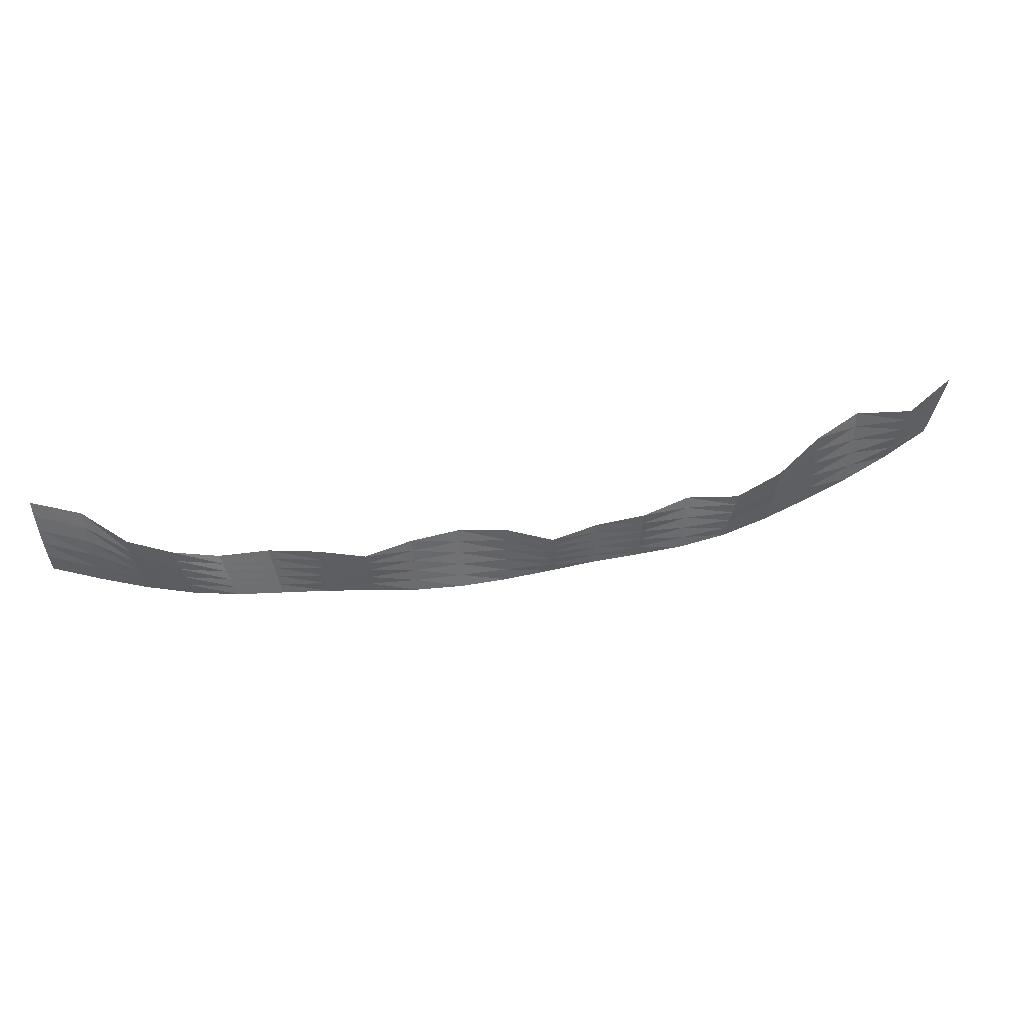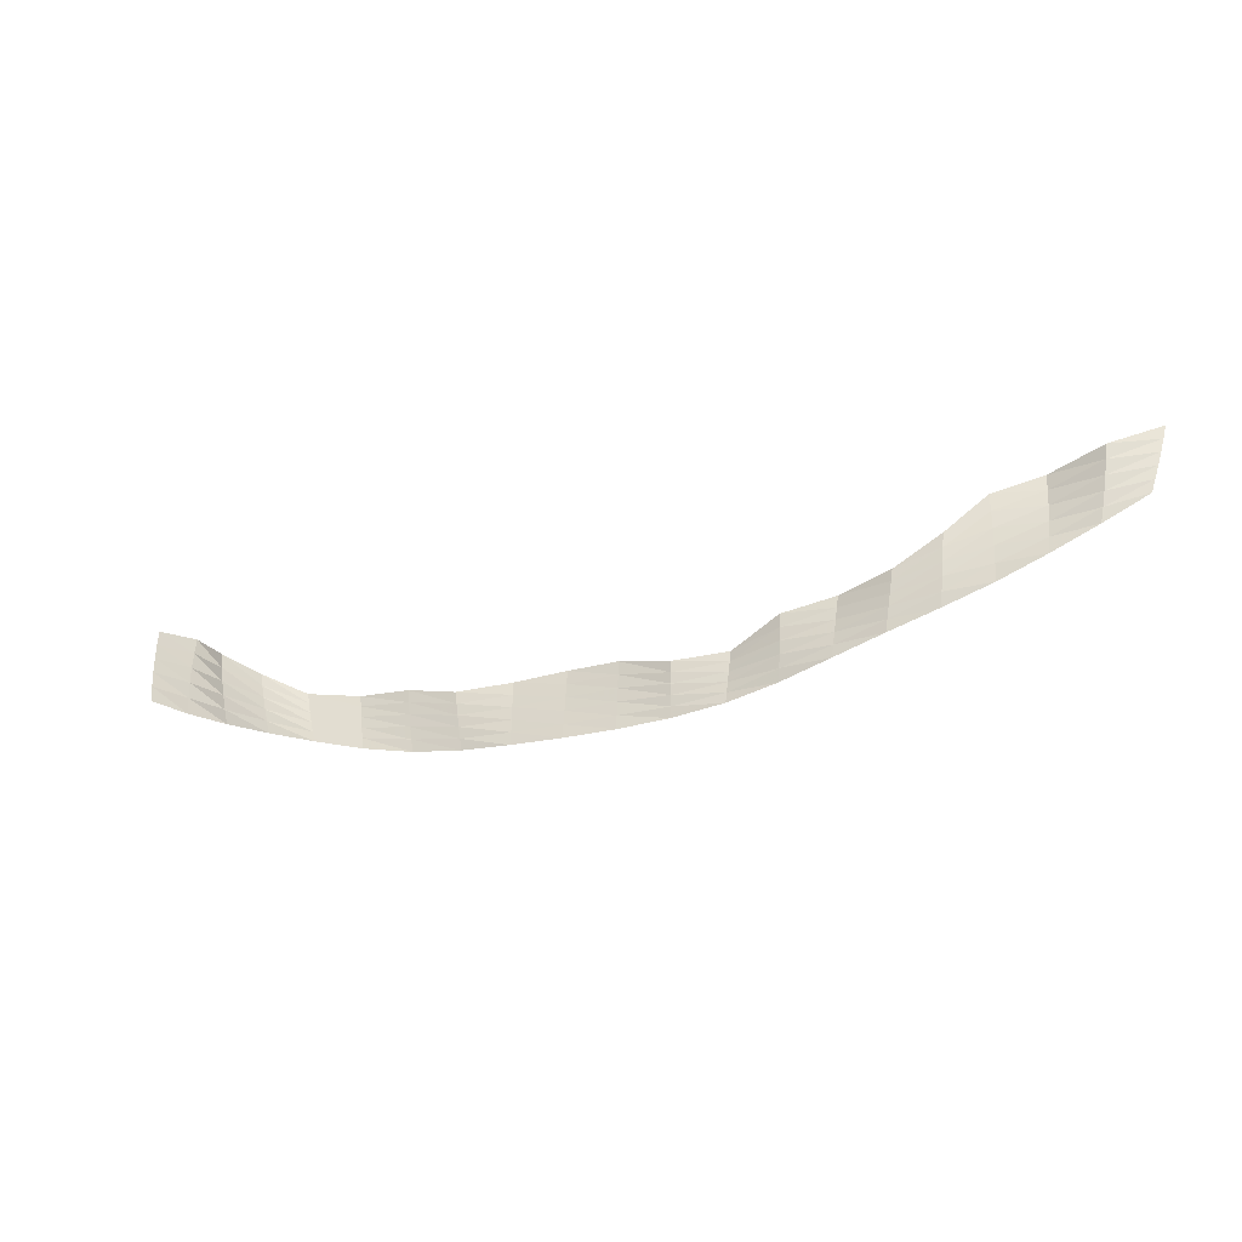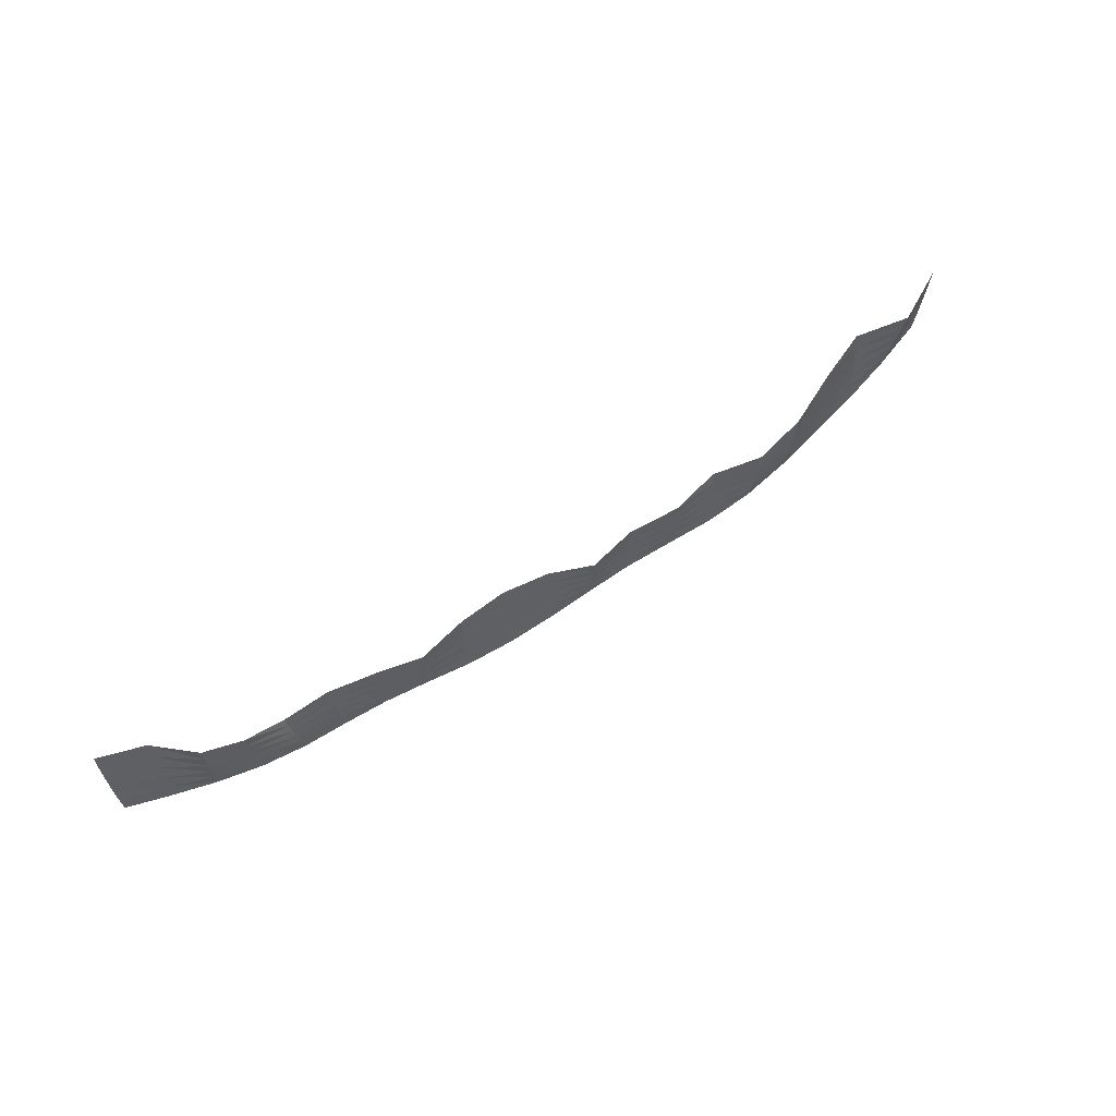
<metadata>
{"format":"obj","ext":"obj","renderer":"f3d","projection":"perspective","resolution":1024,"background":"white","views":[{"elev":44.1,"azim":167.4,"up":"+Y"},{"elev":-33.2,"azim":-159.1,"up":"+Y"},{"elev":55.6,"azim":143.6,"up":"+Y"}]}
</metadata>
<code>
g wave001
v 20.31 4.913 -0.2544
v 22.47 6.859 -0.1637
v 22.37 6.039 -0.2074
v 20.39 5.754 -0.2544
v 18.2 3.898 -0.3218
v 22.56 7.675 -0.09362
v 18.32 4.614 -0.4223
v 16.04 2.995 -0.3188
v 20.45 6.591 -0.2195
v 22.63 8.489 -0.008091
v 16.18 3.612 -0.3503
v 13.83 2.207 -0.1703
v 18.43 5.329 -0.5086
v 20.5 7.425 -0.1487
v 22.69 9.3 0.09079
v 13.98 2.739 -0.1282
v 11.59 1.536 0.1029
v 16.31 4.229 -0.3803
v 18.53 6.043 -0.5756
v 20.53 8.257 -0.04665
v 22.73 10.11 0.2057
v 20.54 9.084 0.07637
v 18.61 6.755 -0.6196
v 18.68 7.466 -0.6393
v 11.69 2.111 0.1553
v 9.307 0.9853 0.2548
v 14.11 3.271 -0.08262
v 16.43 4.845 -0.4059
v 16.54 5.461 -0.4244
v 16.65 6.076 -0.4328
v 9.382 1.597 0.2236
v 7.003 0.5551 0.1901
v 11.79 2.684 0.21
v 14.24 3.803 -0.03236
v 14.37 4.335 0.02196
v 14.49 4.867 0.07841
v 7.067 1.112 0.1413
v 4.68 0.247 0.01375
v 9.452 2.207 0.1956
v 11.88 3.258 0.2673
v 11.97 3.831 0.3275
v 12.05 4.404 0.3909
v 4.712 0.9005 0.09485
v 2.343 0.0618 -0.05293
v 7.128 1.668 0.09362
v 9.516 2.818 0.1707
v 9.574 3.428 0.1487
v 9.628 4.038 0.1293
v 2.356 0.7743 0.06235
v 6.395e-16 0 -0.01841
v 4.74 1.554 0.1734
v 7.185 2.224 0.04703
v 7.237 2.78 0.001576
v 7.287 3.336 -0.04281
v -2.404e-06 0.6822 0.03683
v -2.343 0.0618 0.02931
v 2.367 1.487 0.1758
v 4.766 2.207 0.2487
v 4.789 2.86 0.3205
v 4.809 3.514 0.3892
v -2.367 0.5683 -0.02485
v -4.68 0.247 -0.01029
v -2.366e-06 1.364 0.09133
v 2.376 2.199 0.2866
v 2.384 2.911 0.3941
v 2.39 3.624 0.4978
v -4.728 0.7494 0.02633
v -7.003 0.5551 -0.2745
v -2.389 1.075 -0.07856
v -4.658e-06 2.047 0.1445
v -6.874e-06 2.729 0.1959
v -6.761e-06 3.411 0.2449
v -7.058 1.167 -0.3299
v -9.307 0.9853 -0.6225
v -4.774 1.252 0.06421
v -2.411 1.581 -0.1321
v -2.431 2.088 -0.1859
v -2.45 2.594 -0.2402
v -9.379 1.61 -0.5644
v -11.59 1.536 -0.7958
v -7.109 1.779 -0.3801
v -4.817 1.754 0.1028
v -4.859 2.256 0.1412
v -4.898 2.759 0.1784
v -11.69 2.1 -0.8548
v -13.83 2.207 -0.7333
v -9.446 2.235 -0.4926
v -7.156 2.391 -0.4258
v -7.199 3.003 -0.4683
v -7.237 3.614 -0.5094
v -13.93 2.877 -0.8194
v -16.04 2.995 -0.5773
v -11.8 2.663 -0.8964
v -9.506 2.859 -0.4077
v -9.562 3.483 -0.3117
v -9.611 4.107 -0.2078
v -16.09 3.839 -0.599
v -18.2 3.898 -0.4406
v -14.02 3.547 -0.878
v -11.89 3.225 -0.9212
v -11.98 3.788 -0.9306
v -12.07 4.35 -0.9275
v -18.27 4.719 -0.3465
v -20.31 4.913 -0.243
v -16.12 4.682 -0.597
v -14.1 4.216 -0.9124
v -14.17 4.884 -0.9319
v -14.24 5.551 -0.9496
v -20.48 5.592 -0.3386
v -22.37 6.039 0.03447
v -22.58 6.681 0.06542
v -18.33 5.538 -0.247
v -16.15 5.522 -0.5841
v -16.16 6.361 -0.5731
v -16.16 7.2 -0.5746
v -20.62 6.27 -0.4352
v -22.78 7.322 0.09778
v -18.37 6.355 -0.1476
v -18.41 7.169 -0.05069
v -18.42 7.98 0.04601
v -20.76 6.946 -0.5327
v -22.97 7.963 0.1339
v -20.89 7.622 -0.6289
v -21 8.295 -0.7196
v -23.14 8.604 0.1713
v -23.3 9.243 0.2003
g wave001_0
f 3 2 1
f 2 4 1
f 1 4 5
f 2 6 4
f 4 7 5
f 5 7 8
f 6 9 4
f 4 9 7
f 6 10 9
f 7 11 8
f 8 11 12
f 9 13 7
f 7 13 11
f 10 14 9
f 9 14 13
f 10 15 14
f 11 16 12
f 12 16 17
f 13 18 11
f 11 18 16
f 14 19 13
f 13 19 18
f 15 20 14
f 14 20 19
f 15 21 20
f 21 22 20
f 20 22 23
f 20 23 19
f 22 24 23
f 16 25 17
f 17 25 26
f 18 27 16
f 16 27 25
f 19 28 18
f 19 23 28
f 18 28 27
f 23 24 29
f 23 29 28
f 24 30 29
f 25 31 26
f 26 31 32
f 27 33 25
f 25 33 31
f 28 34 27
f 28 29 34
f 27 34 33
f 29 30 35
f 29 35 34
f 30 36 35
f 31 37 32
f 32 37 38
f 33 39 31
f 31 39 37
f 34 40 33
f 34 35 40
f 33 40 39
f 35 36 41
f 35 41 40
f 36 42 41
f 37 43 38
f 38 43 44
f 39 45 37
f 37 45 43
f 40 46 39
f 40 41 46
f 39 46 45
f 41 42 47
f 41 47 46
f 42 48 47
f 43 49 44
f 44 49 50
f 45 51 43
f 43 51 49
f 46 52 45
f 46 47 52
f 45 52 51
f 47 48 53
f 47 53 52
f 48 54 53
f 49 55 50
f 50 55 56
f 51 57 49
f 49 57 55
f 52 58 51
f 52 53 58
f 51 58 57
f 53 54 59
f 53 59 58
f 54 60 59
f 55 61 56
f 56 61 62
f 57 63 55
f 55 63 61
f 58 64 57
f 58 59 64
f 57 64 63
f 59 60 65
f 59 65 64
f 60 66 65
f 61 67 62
f 62 67 68
f 63 69 61
f 61 69 67
f 64 70 63
f 64 65 70
f 63 70 69
f 65 66 71
f 65 71 70
f 66 72 71
f 67 73 68
f 68 73 74
f 69 75 67
f 67 75 73
f 70 76 69
f 70 71 76
f 69 76 75
f 71 72 77
f 71 77 76
f 72 78 77
f 73 79 74
f 74 79 80
f 75 81 73
f 73 81 79
f 76 82 75
f 76 77 82
f 75 82 81
f 77 78 83
f 77 83 82
f 78 84 83
f 79 85 80
f 80 85 86
f 81 87 79
f 79 87 85
f 82 88 81
f 82 83 88
f 81 88 87
f 83 84 89
f 83 89 88
f 84 90 89
f 85 91 86
f 86 91 92
f 87 93 85
f 85 93 91
f 88 94 87
f 88 89 94
f 87 94 93
f 89 90 95
f 89 95 94
f 90 96 95
f 91 97 92
f 92 97 98
f 93 99 91
f 91 99 97
f 94 100 93
f 94 95 100
f 93 100 99
f 95 96 101
f 95 101 100
f 96 102 101
f 97 103 98
f 98 103 104
f 99 105 97
f 97 105 103
f 100 106 99
f 100 101 106
f 99 106 105
f 101 102 107
f 101 107 106
f 102 108 107
f 103 109 104
f 104 109 110
f 109 111 110
f 105 112 103
f 103 112 109
f 106 113 105
f 106 107 113
f 105 113 112
f 107 108 114
f 107 114 113
f 108 115 114
f 109 116 111
f 112 116 109
f 116 117 111
f 113 118 112
f 113 114 118
f 112 118 116
f 114 115 119
f 114 119 118
f 115 120 119
f 116 121 117
f 118 121 116
f 118 119 121
f 121 122 117
f 119 120 123
f 119 123 121
f 121 123 122
f 120 124 123
f 123 125 122
f 123 124 125
f 124 126 125

</code>
